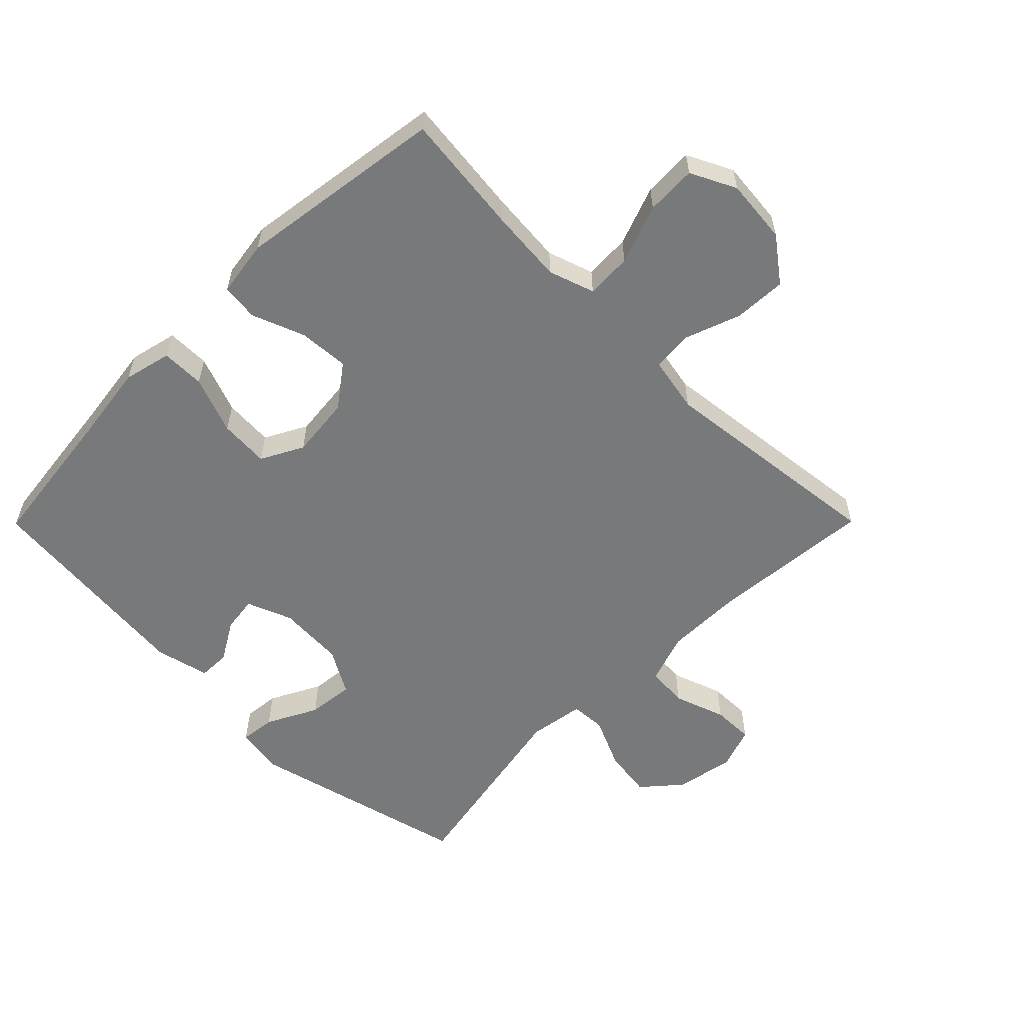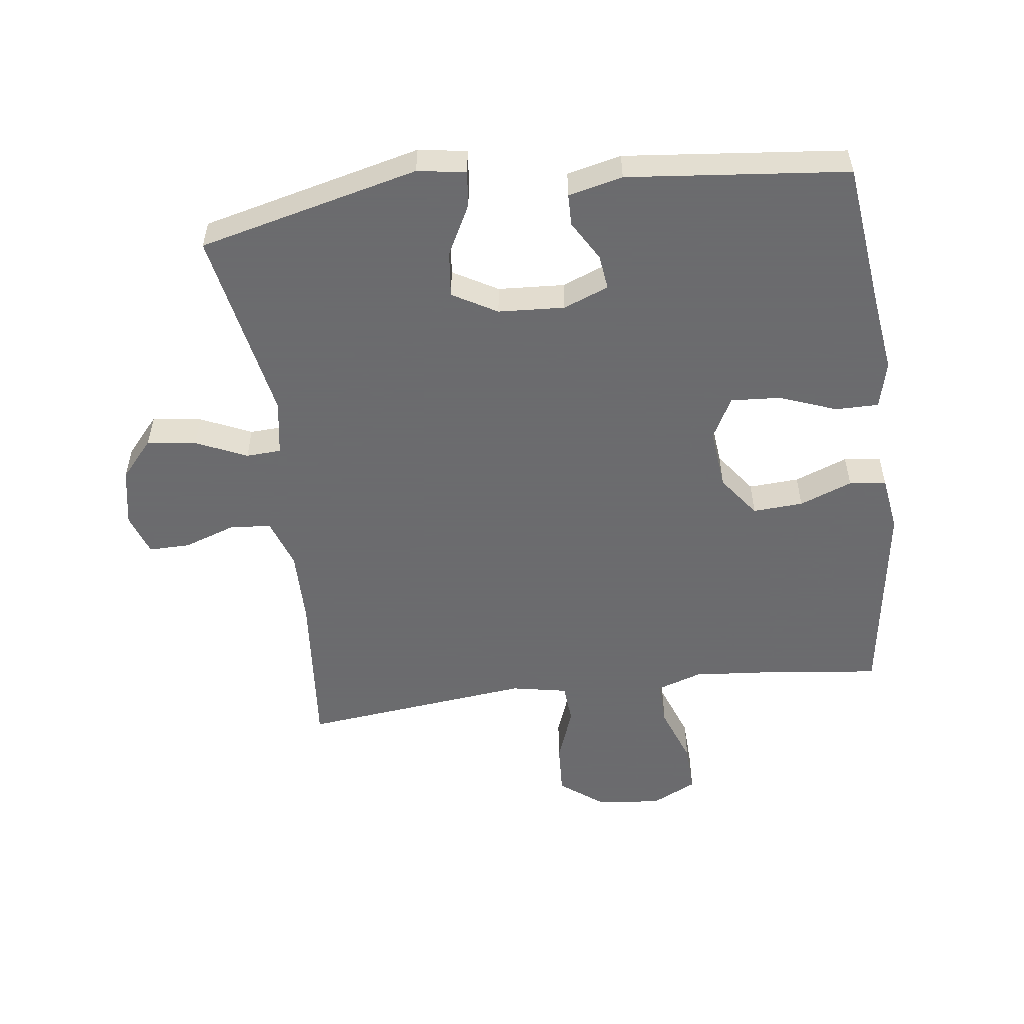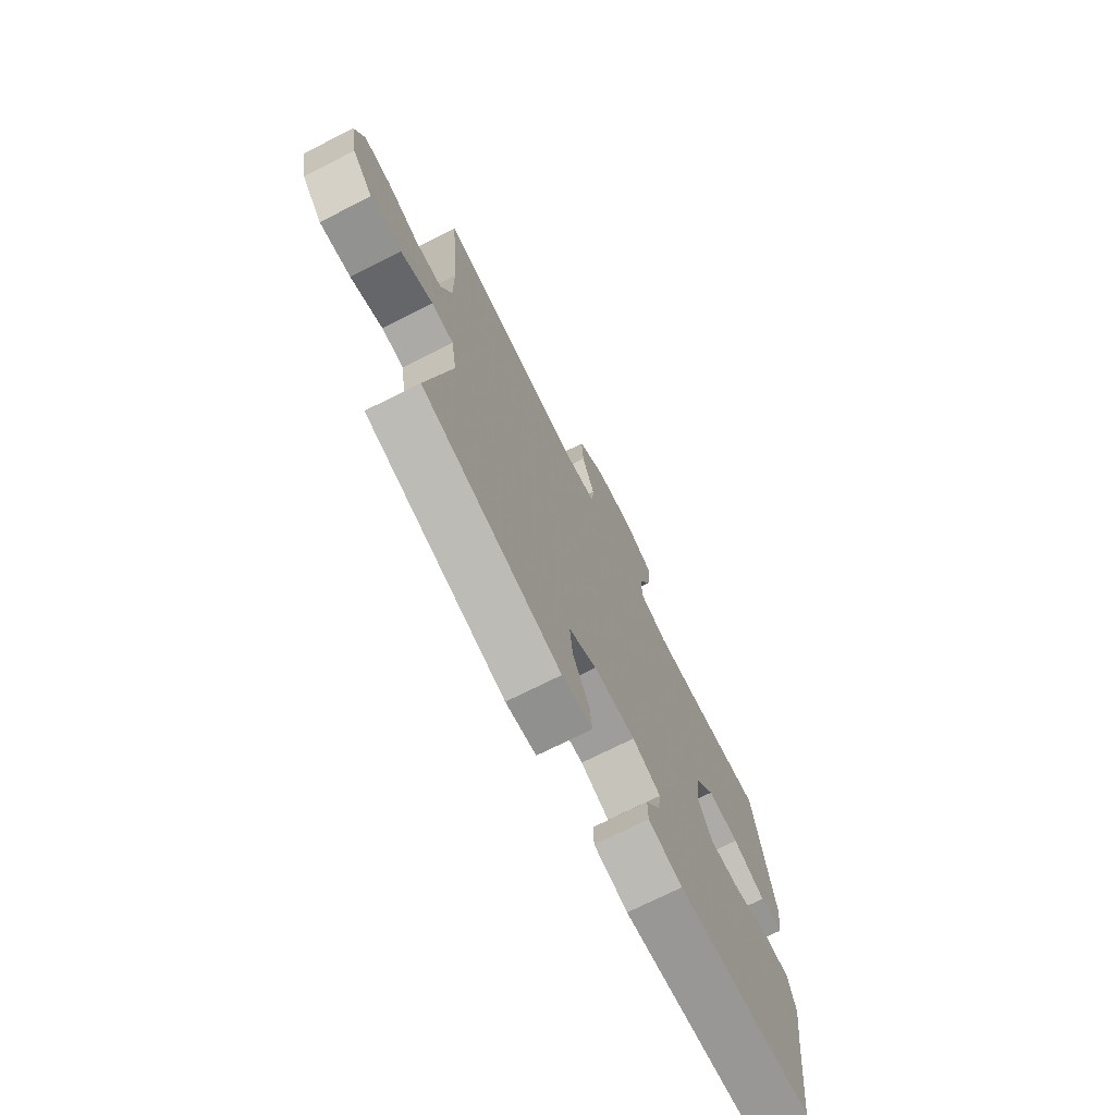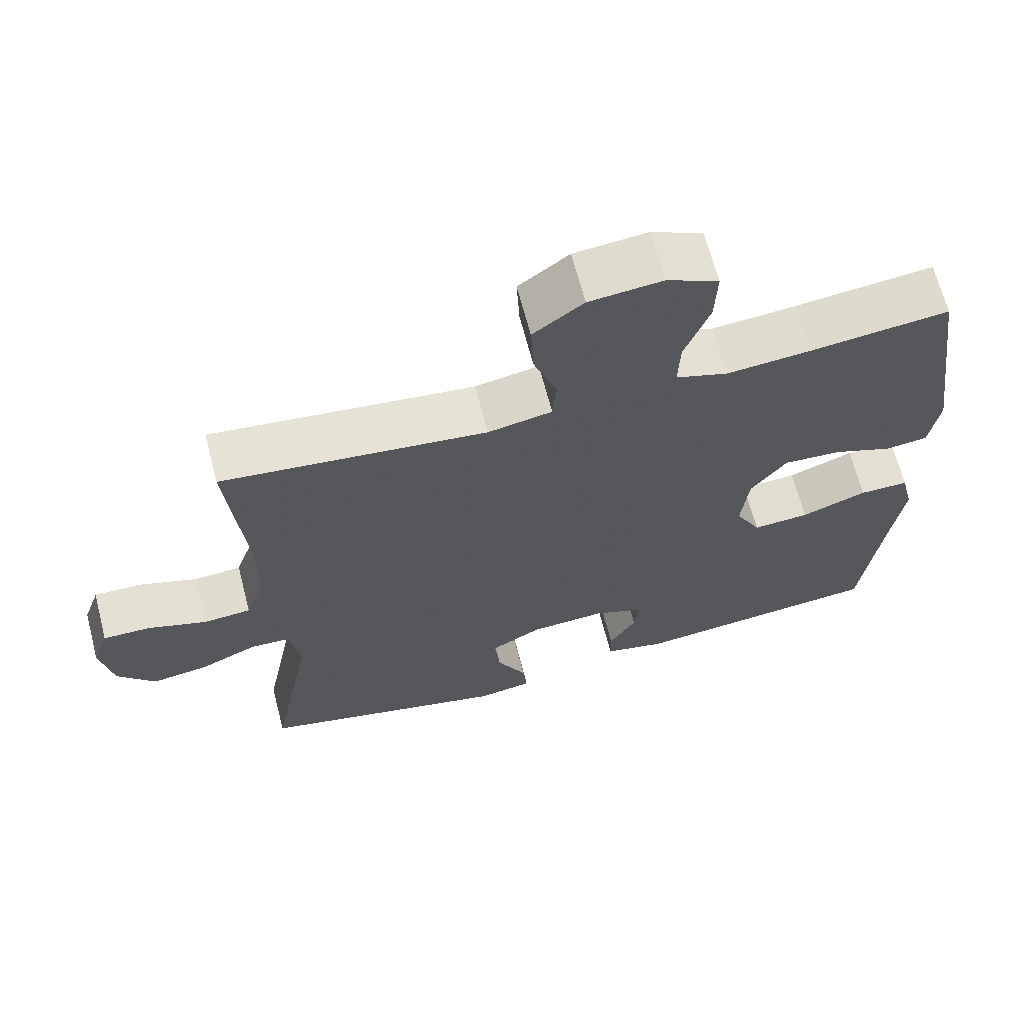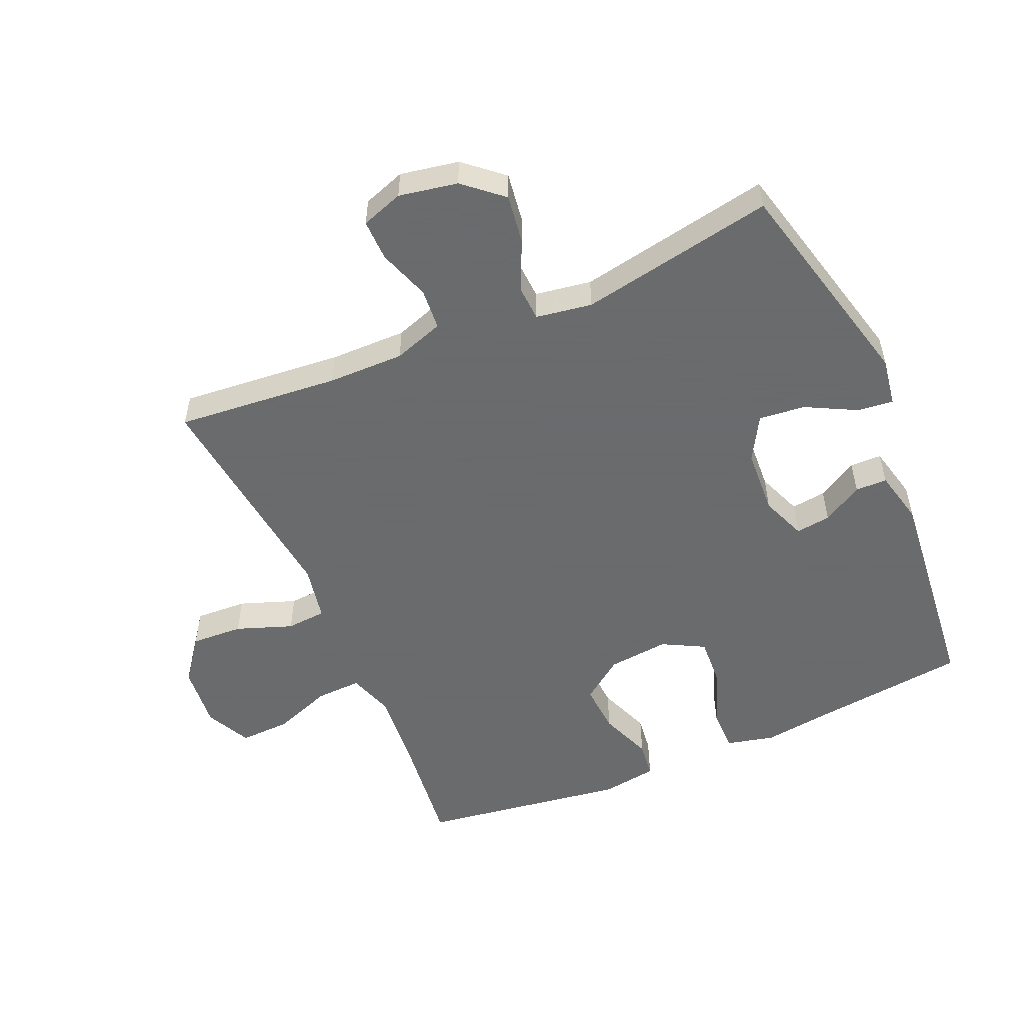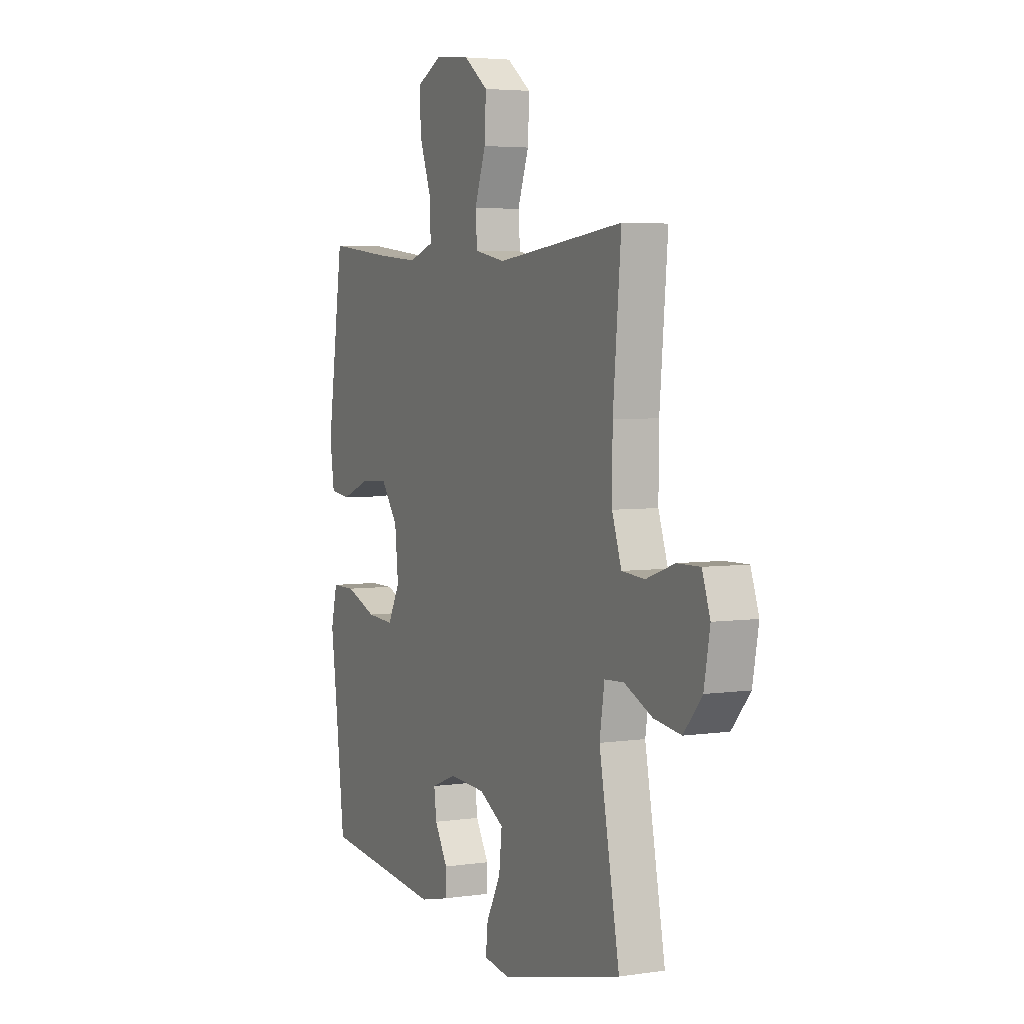
<metadata>
{"format":"obj","ext":"obj","renderer":"f3d","projection":"perspective","resolution":1024,"background":"white","views":[{"elev":-57.7,"azim":-44.8,"up":"+Y"},{"elev":-53.5,"azim":-172.7,"up":"+Y"},{"elev":-73.3,"azim":116.6,"up":"+Z"},{"elev":66.4,"azim":165.5,"up":"+Z"},{"elev":-53.2,"azim":113.5,"up":"+Y"},{"elev":4.3,"azim":64.5,"up":"+Z"}]}
</metadata>
<code>
v -0.5 0.07 -0.5
v -0.528 0.07 -0.265
v -0.544 0.07 -0.147
v -0.526 0.07 -0.072
v -0.458 0.07 -0.072
v -0.368 0.07 -0.106
v -0.29 0.07 -0.111
v -0.255 0.07 -0.045
v -0.265 0.07 0.051
v -0.314 0.07 0.117
v -0.393 0.07 0.112
v -0.476 0.07 0.08
v -0.534 0.07 0.087
v -0.547 0.07 0.175
v -0.5 0.07 0.5
v -0.309 0.07 0.478
v -0.193 0.07 0.468
v -0.121 0.07 0.492
v -0.124 0.07 0.564
v -0.158 0.07 0.657
v -0.161 0.07 0.736
v -0.09 0.07 0.771
v 0.011 0.07 0.761
v 0.08 0.07 0.709
v 0.076 0.07 0.627
v 0.044 0.07 0.539
v 0.049 0.07 0.476
v 0.137 0.07 0.459
v 0.5 0.07 0.5
v 0.477 0.07 0.243
v 0.476 0.07 0.123
v 0.503 0.07 0.044
v 0.568 0.07 0.039
v 0.649 0.07 0.067
v 0.714 0.07 0.068
v 0.737 0.07 0.002
v 0.72 0.07 -0.09
v 0.668 0.07 -0.15
v 0.591 0.07 -0.139
v 0.511 0.07 -0.103
v 0.456 0.07 -0.106
v 0.442 0.07 -0.194
v 0.5 0.07 -0.5
v 0.154 0.07 -0.585
v 0.078 0.07 -0.573
v 0.084 0.07 -0.517
v 0.125 0.07 -0.438
v 0.133 0.07 -0.365
v 0.063 0.07 -0.325
v -0.041 0.07 -0.319
v -0.112 0.07 -0.347
v -0.105 0.07 -0.402
v -0.068 0.07 -0.465
v -0.069 0.07 -0.515
v -0.154 0.07 -0.535
v -0.5 0 -0.5
v -0.528 0 -0.265
v -0.544 0 -0.147
v -0.526 0 -0.072
v -0.458 0 -0.072
v -0.368 0 -0.106
v -0.29 0 -0.111
v -0.255 0 -0.045
v -0.265 0 0.051
v -0.314 0 0.117
v -0.393 0 0.112
v -0.476 0 0.08
v -0.534 0 0.087
v -0.547 0 0.175
v -0.5 0 0.5
v -0.309 0 0.478
v -0.193 0 0.468
v -0.121 0 0.492
v -0.124 0 0.564
v -0.158 0 0.657
v -0.161 0 0.736
v -0.09 0 0.771
v 0.011 0 0.761
v 0.08 0 0.709
v 0.076 0 0.627
v 0.044 0 0.539
v 0.049 0 0.476
v 0.137 0 0.459
v 0.5 0 0.5
v 0.477 0 0.243
v 0.476 0 0.123
v 0.503 0 0.044
v 0.568 0 0.039
v 0.649 0 0.067
v 0.714 0 0.068
v 0.737 0 0.002
v 0.72 0 -0.09
v 0.668 0 -0.15
v 0.591 0 -0.139
v 0.511 0 -0.103
v 0.456 0 -0.106
v 0.442 0 -0.194
v 0.5 0 -0.5
v 0.154 0 -0.585
v 0.078 0 -0.573
v 0.084 0 -0.517
v 0.125 0 -0.438
v 0.133 0 -0.365
v 0.063 0 -0.325
v -0.041 0 -0.319
v -0.112 0 -0.347
v -0.105 0 -0.402
v -0.068 0 -0.465
v -0.069 0 -0.515
v -0.154 0 -0.535
f 52 53 54 55
f 51 52 55 1
f 50 51 1 2
f 49 50 2 3
f 44 45 46 47
f 42 43 44 47
f 41 42 47 48
f 37 38 39 40
f 37 40 41
f 36 37 41
f 33 34 35 36
f 32 33 36 41
f 31 32 41 48
f 28 29 30
f 27 28 30 31
f 23 24 25 26
f 23 26 27
f 22 23 27
f 19 20 21 22
f 18 19 22 27
f 17 18 27 31
f 13 14 15 16
f 11 12 13 16
f 10 11 16 17
f 9 10 17 31
f 3 4 5 6
f 49 3 6 7
f 48 49 7 8
f 8 9 31 48
f 110 109 108 107
f 56 110 107 106
f 57 56 106 105
f 58 57 105 104
f 102 101 100 99
f 102 99 98 97
f 103 102 97 96
f 95 94 93 92
f 96 95 92
f 96 92 91
f 91 90 89 88
f 96 91 88 87
f 103 96 87 86
f 85 84 83
f 86 85 83 82
f 81 80 79 78
f 82 81 78
f 82 78 77
f 77 76 75 74
f 82 77 74 73
f 86 82 73 72
f 71 70 69 68
f 71 68 67 66
f 72 71 66 65
f 86 72 65 64
f 61 60 59 58
f 62 61 58 104
f 63 62 104 103
f 103 86 64 63
f 1 56 57 2
f 2 57 58 3
f 3 58 59 4
f 4 59 60 5
f 5 60 61 6
f 6 61 62 7
f 7 62 63 8
f 8 63 64 9
f 9 64 65 10
f 10 65 66 11
f 11 66 67 12
f 12 67 68 13
f 13 68 69 14
f 14 69 70 15
f 15 70 71 16
f 16 71 72 17
f 17 72 73 18
f 18 73 74 19
f 19 74 75 20
f 20 75 76 21
f 21 76 77 22
f 22 77 78 23
f 23 78 79 24
f 24 79 80 25
f 25 80 81 26
f 26 81 82 27
f 27 82 83 28
f 28 83 84 29
f 29 84 85 30
f 30 85 86 31
f 31 86 87 32
f 32 87 88 33
f 33 88 89 34
f 34 89 90 35
f 35 90 91 36
f 36 91 92 37
f 37 92 93 38
f 38 93 94 39
f 39 94 95 40
f 40 95 96 41
f 41 96 97 42
f 42 97 98 43
f 43 98 99 44
f 44 99 100 45
f 45 100 101 46
f 46 101 102 47
f 47 102 103 48
f 48 103 104 49
f 49 104 105 50
f 50 105 106 51
f 51 106 107 52
f 52 107 108 53
f 53 108 109 54
f 54 109 110 55
f 55 110 56 1

</code>
